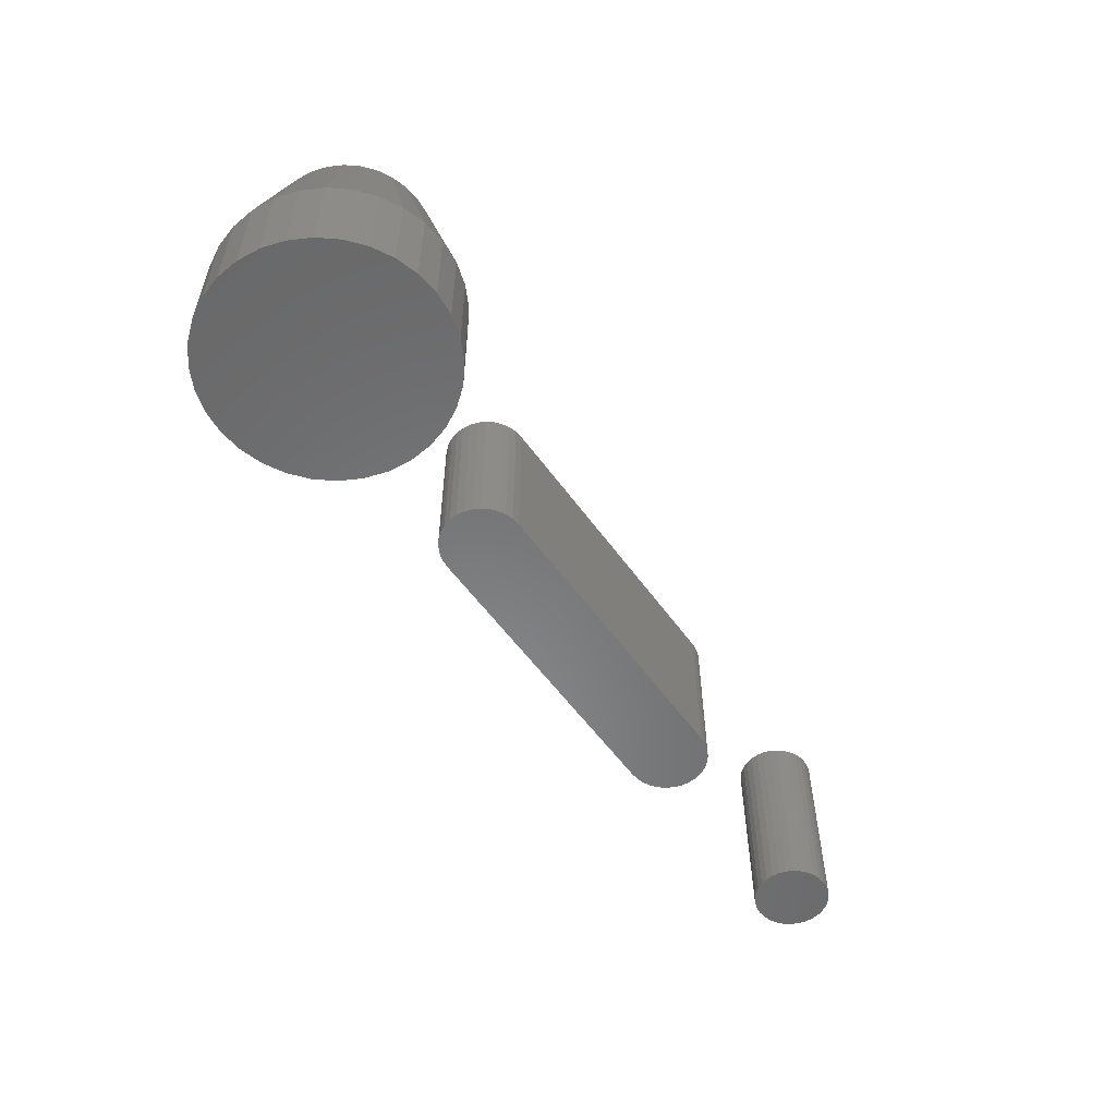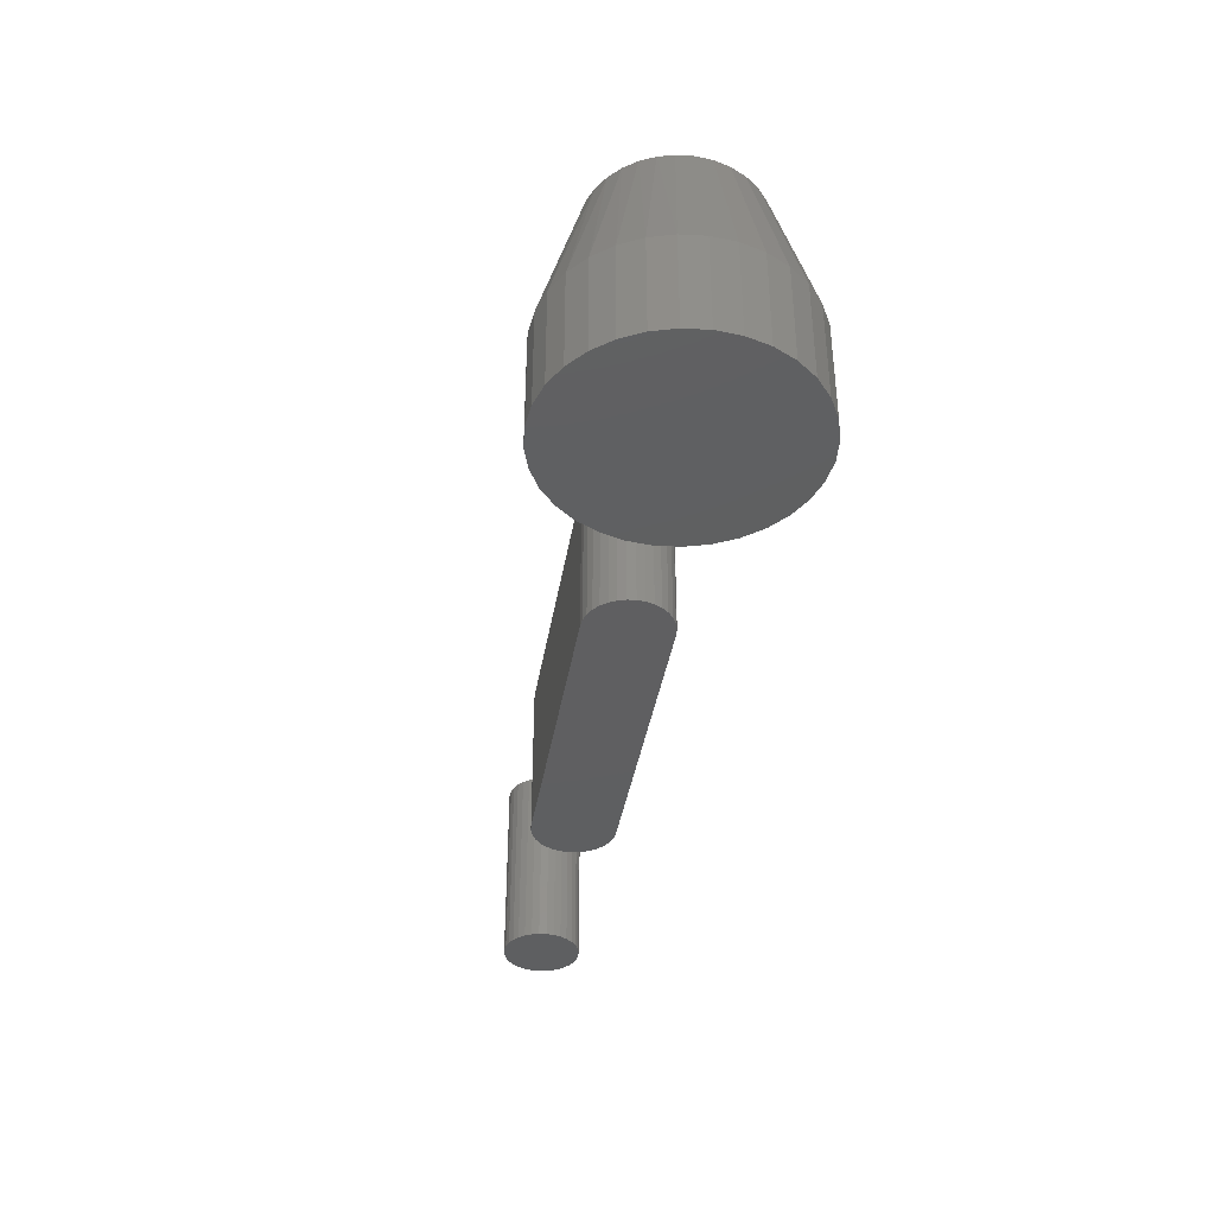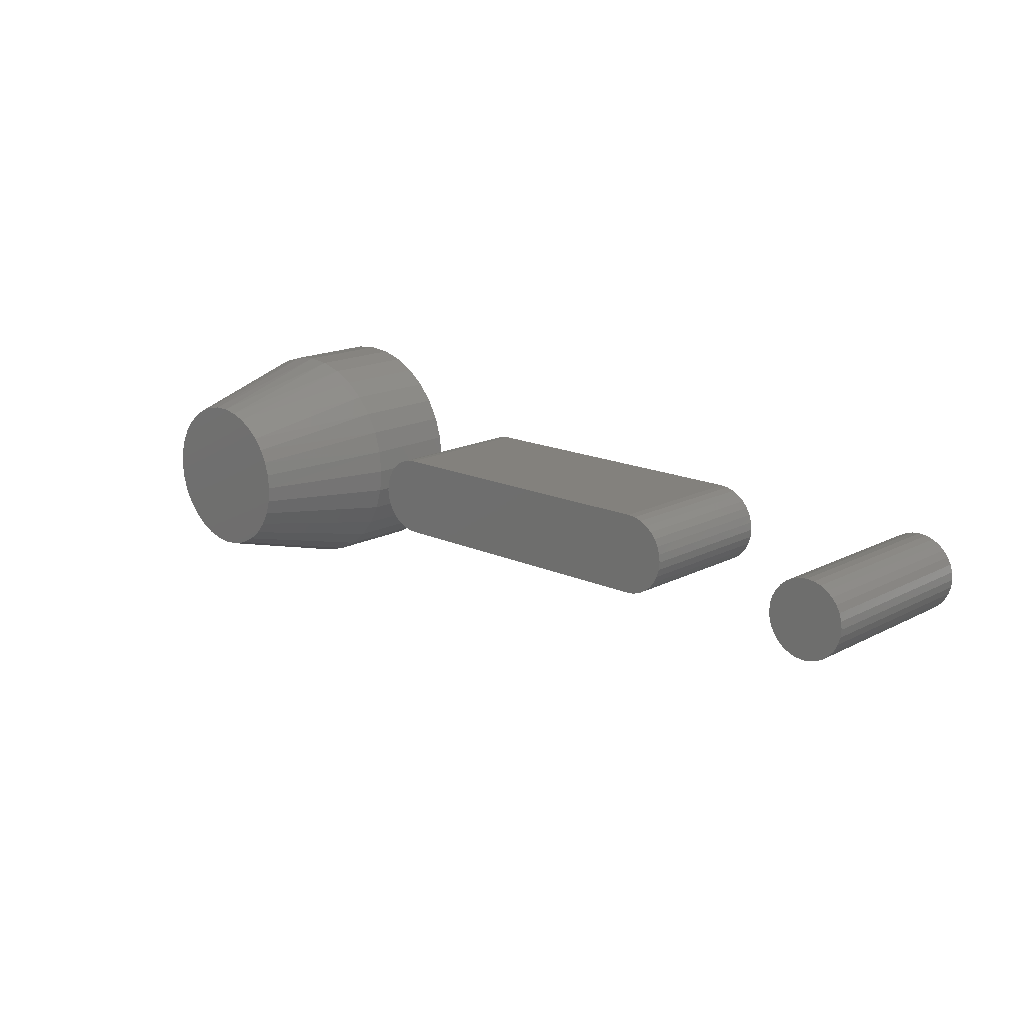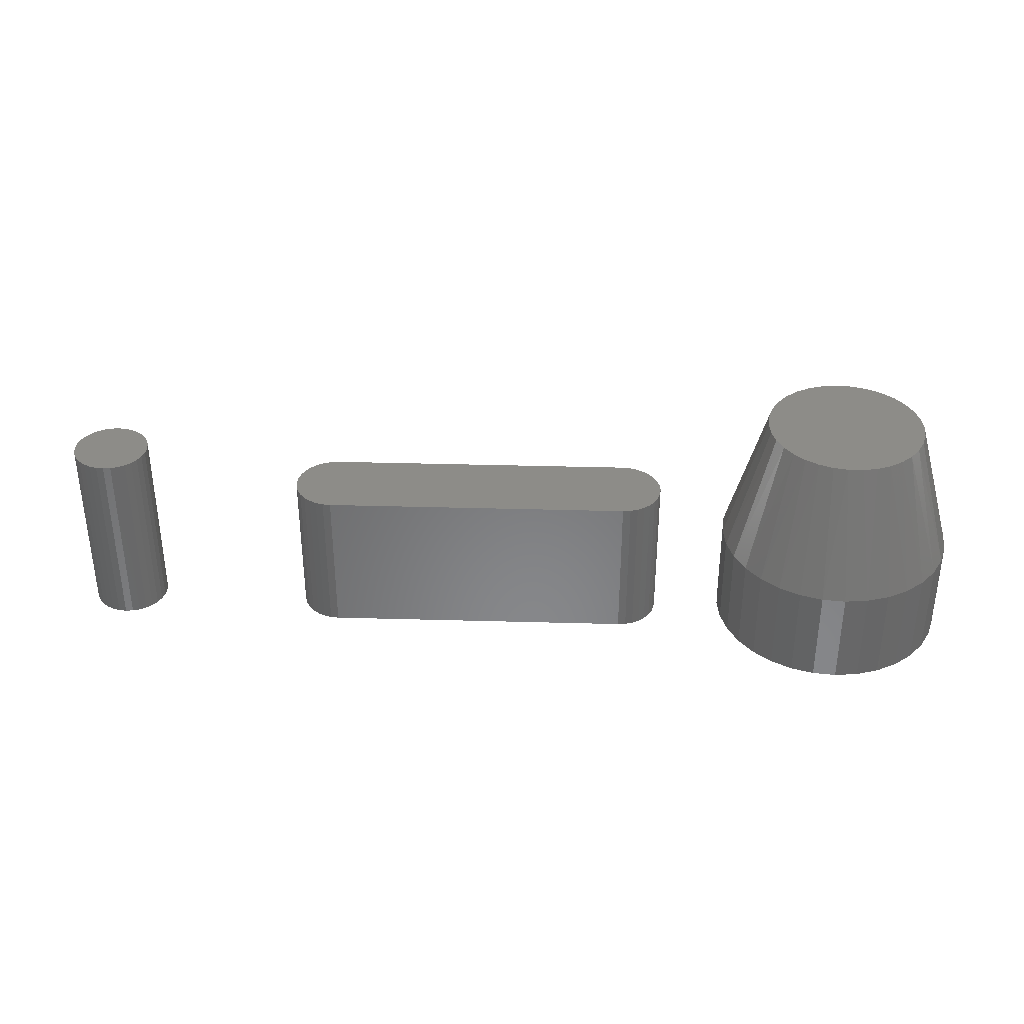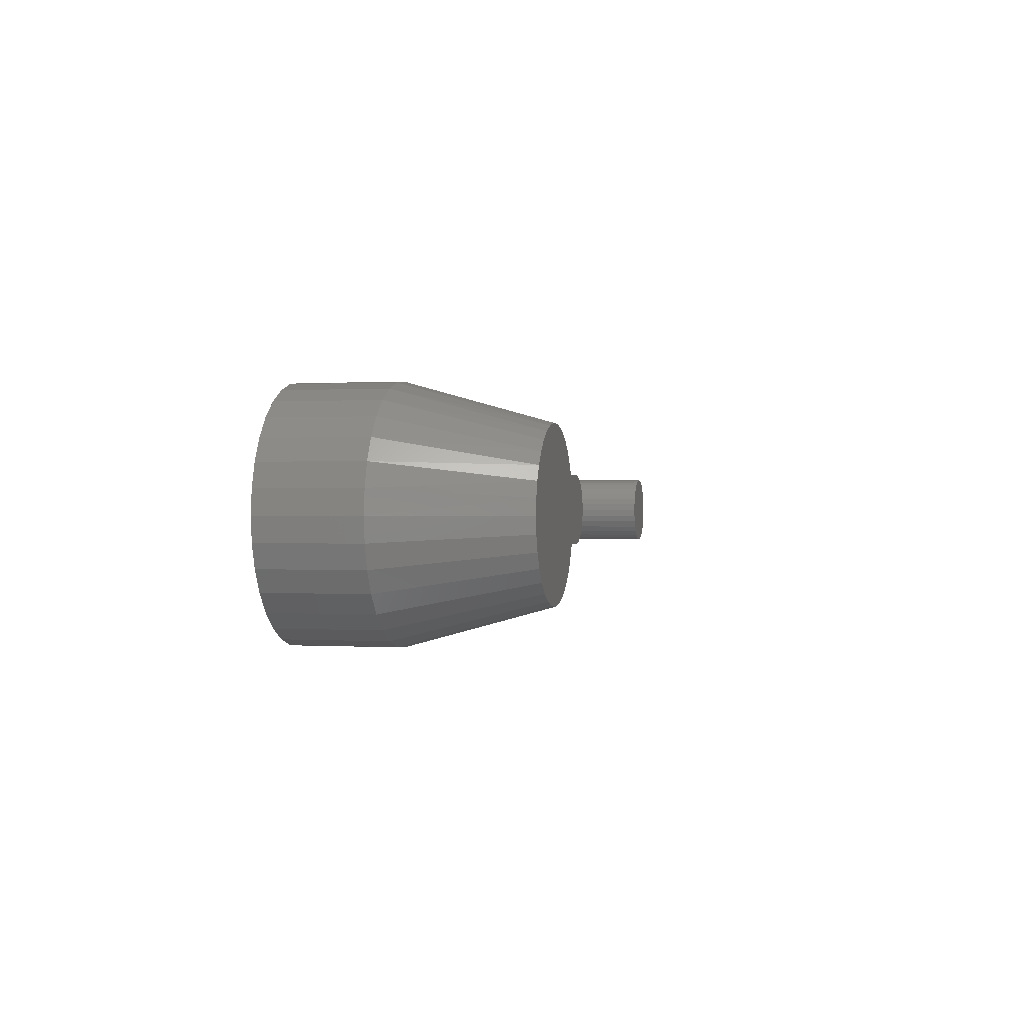
<metadata>
{"format":"stl","ext":"stl","renderer":"f3d","projection":"perspective","resolution":1024,"background":"white","views":[{"elev":-55.2,"azim":-55.1,"up":"+Z"},{"elev":-38.8,"azim":-99.2,"up":"+Z"},{"elev":16.2,"azim":43.2,"up":"+Y"},{"elev":35.7,"azim":-177.9,"up":"+Z"},{"elev":0.4,"azim":-77.1,"up":"+Y"}]}
</metadata>
<code>
# stl→obj: 229 verts, 446 faces
v -0.1118 0.08197 0.2422
v -0.127 0.08197 0.2422
v -0.1419 0.07918 0.2422
v -0.09688 0.07918 0.2422
v -0.1561 0.07369 0.2422
v -0.08272 0.07369 0.2422
v -0.169 0.06569 0.2422
v -0.0698 0.06569 0.2422
v -0.1802 0.05546 0.2422
v -0.05857 0.05546 0.2422
v -0.0612 -0.05821 0.2422
v -0.1651 -0.06845 0.2422
v -0.07367 -0.06845 0.2422
v -0.1509 -0.07605 0.2422
v -0.08791 -0.07605 0.2422
v -0.1355 -0.08074 0.2422
v -0.1033 -0.08074 0.2422
v -0.1194 -0.08232 0.2422
v -0.04942 0.04334 0.2422
v -0.1894 0.04334 0.2422
v -0.04265 0.02974 0.2422
v -0.1962 0.02974 0.2422
v -0.03849 0.01513 0.2422
v -0.2003 0.01513 0.2422
v -0.03709 -1.161e-16 0.2422
v -0.2017 -2.044e-07 0.2422
v -0.03867 -0.01606 0.2422
v -0.2001 -0.01606 0.2422
v -0.04335 -0.0315 0.2422
v -0.1955 -0.0315 0.2422
v -0.05096 -0.04573 0.2422
v -0.1879 -0.04573 0.2422
v -0.1776 -0.05821 0.2422
v 0.001974 0 0
v 0.001974 -2.973e-17 0.1016
v -0.0003586 -0.02368 0
v -0.0003586 -0.02368 0.1016
v -0.007266 -0.04645 0
v -0.007266 -0.04645 0.1016
v -0.01848 -0.06744 0
v -0.01848 -0.06744 0.1016
v -0.03358 -0.08583 0
v -0.03358 -0.08583 0.1016
v -0.05197 -0.1009 0
v -0.05197 -0.1009 0.1016
v -0.07296 -0.1121 0
v -0.07296 -0.1121 0.1016
v -0.09573 -0.119 0
v -0.09573 -0.119 0.1016
v -0.1194 -0.1214 0
v -0.1194 -0.1214 0.1016
v -0.1431 -0.119 0
v -0.1431 -0.119 0.1016
v -0.1659 -0.1121 0
v -0.1659 -0.1121 0.1016
v -0.1868 -0.1009 0
v -0.1868 -0.1009 0.1016
v -0.2052 -0.08583 0
v -0.2052 -0.08583 0.1016
v -0.2203 -0.06744 0
v -0.2203 -0.06744 0.1016
v -0.2315 -0.04645 0
v -0.2315 -0.04645 0.1016
v -0.2385 -0.02368 0
v -0.2385 -0.02368 0.1016
v -0.2408 1.486e-17 0
v -0.2408 -9.294e-17 0.1016
v -0.2385 0.02368 0
v -0.2385 0.02368 0.1016
v -0.2315 0.04645 0
v -0.2315 0.04645 0.1016
v -0.2203 0.06744 0
v -0.2203 0.06744 0.1016
v -0.2052 0.08583 0
v -0.2052 0.08583 0.1016
v -0.1868 0.1009 0
v -0.1868 0.1009 0.1016
v -0.1659 0.1121 0
v -0.1659 0.1121 0.1016
v -0.1431 0.119 0
v -0.1431 0.119 0.1016
v -0.1194 0.1214 0
v -0.1194 0.1214 0.1016
v -0.09573 0.119 0
v -0.09573 0.119 0.1016
v -0.07296 0.1121 0
v -0.07296 0.1121 0.1016
v -0.05197 0.1009 0
v -0.05197 0.1009 0.1016
v -0.03358 0.08583 0
v -0.03358 0.08583 0.1016
v -0.01848 0.06744 0
v -0.01848 0.06744 0.1016
v -0.007266 0.04645 0
v -0.007266 0.04645 0.1016
v -0.0003586 0.02368 0
v -0.0003586 0.02368 0.1016
v 0.4464 0.03993 0.1562
v 0.09181 0.03609 0.1562
v 0.4536 0.03609 0.1562
v 0.08552 0.03093 0.1562
v 0.4599 0.03093 0.1562
v 0.08035 0.02464 0.1562
v 0.465 0.02464 0.1562
v 0.07652 0.01746 0.1562
v 0.4689 0.01746 0.1562
v 0.07415 0.009665 0.1562
v 0.4712 0.009665 0.1562
v 0.4712 -0.00654 0.1562
v 0.07652 -0.01433 0.1562
v 0.4689 -0.01433 0.1562
v 0.08035 -0.02151 0.1562
v 0.465 -0.02151 0.1562
v 0.08552 -0.0278 0.1562
v 0.4599 -0.0278 0.1562
v 0.09181 -0.03297 0.1562
v 0.4536 -0.03297 0.1562
v 0.09899 -0.03681 0.1562
v 0.09899 0.03993 0.1562
v 0.4386 0.04229 0.1562
v 0.4305 0.04309 0.1562
v 0.1149 0.04309 0.1562
v 0.1068 0.04229 0.1562
v 0.4464 -0.03681 0.1562
v 0.1068 -0.03917 0.1562
v 0.1149 -0.03997 0.1562
v 0.4305 -0.03997 0.1562
v 0.4386 -0.03917 0.1562
v 0.472 0.001563 0.1562
v 0.07336 0.001563 0.1562
v 0.07415 -0.00654 0.1562
v 0.4536 0.03609 0
v 0.09181 0.03609 0
v 0.4464 0.03993 0
v 0.08552 0.03093 0
v 0.4599 0.03093 0
v 0.08035 0.02464 0
v 0.465 0.02464 0
v 0.07652 0.01746 0
v 0.4689 0.01746 0
v 0.07415 0.009665 0
v 0.4712 0.009665 0
v 0.4689 -0.01433 0
v 0.07652 -0.01433 0
v 0.4712 -0.00654 0
v 0.08035 -0.02151 0
v 0.465 -0.02151 0
v 0.08552 -0.0278 0
v 0.4599 -0.0278 0
v 0.09181 -0.03297 0
v 0.4536 -0.03297 0
v 0.09899 -0.03681 0
v 0.09899 0.03993 0
v 0.1068 0.04229 0
v 0.1149 0.04309 0
v 0.4305 0.04309 0
v 0.4386 0.04229 0
v 0.4464 -0.03681 0
v 0.4386 -0.03917 0
v 0.4305 -0.03997 0
v 0.1149 -0.03997 0
v 0.1068 -0.03917 0
v 0.07415 -0.00654 0
v 0.07336 0.001563 0
v 0.472 0.001563 0
v 0.6727 0.03947 0.1953
v 0.665 0.03872 0.1953
v 0.6576 0.03647 0.1953
v 0.6804 0.03872 0.1953
v 0.6878 0.03647 0.1953
v 0.6508 0.03282 0.1953
v 0.6946 0.03282 0.1953
v 0.6448 0.02791 0.1953
v 0.7006 0.02791 0.1953
v 0.6399 0.02193 0.1953
v 0.7055 0.02193 0.1953
v 0.6362 0.01511 0.1953
v 0.7092 0.01511 0.1953
v 0.634 0.007701 0.1953
v 0.7114 0.007701 0.1953
v 0.7114 -0.007701 0.1953
v 0.6362 -0.01511 0.1953
v 0.7092 -0.01511 0.1953
v 0.6399 -0.02193 0.1953
v 0.7055 -0.02193 0.1953
v 0.6448 -0.02791 0.1953
v 0.7006 -0.02791 0.1953
v 0.6508 -0.03282 0.1953
v 0.6946 -0.03282 0.1953
v 0.6576 -0.03647 0.1953
v 0.6878 -0.03647 0.1953
v 0.665 -0.03872 0.1953
v 0.6727 -0.03947 0.1953
v 0.6804 -0.03872 0.1953
v 0.7122 0 0.1953
v 0.6332 4.834e-18 0.1953
v 0.634 -0.007701 0.1953
v 0.6576 0.03647 0
v 0.665 0.03872 0
v 0.6727 0.03947 0
v 0.6804 0.03872 0
v 0.6878 0.03647 0
v 0.6508 0.03282 0
v 0.6946 0.03282 0
v 0.6448 0.02791 0
v 0.7006 0.02791 0
v 0.6399 0.02193 0
v 0.7055 0.02193 0
v 0.6362 0.01511 0
v 0.7092 0.01511 0
v 0.634 0.007701 0
v 0.7114 0.007701 0
v 0.7092 -0.01511 0
v 0.6362 -0.01511 0
v 0.7114 -0.007701 0
v 0.6399 -0.02193 0
v 0.7055 -0.02193 0
v 0.6448 -0.02791 0
v 0.7006 -0.02791 0
v 0.6508 -0.03282 0
v 0.6946 -0.03282 0
v 0.6576 -0.03647 0
v 0.6878 -0.03647 0
v 0.665 -0.03872 0
v 0.6727 -0.03947 0
v 0.6804 -0.03872 0
v 0.634 -0.007701 0
v 0.6332 4.834e-18 0
v 0.7122 0 0
f 1 2 3
f 1 3 4
f 4 3 5
f 4 5 6
f 6 5 7
f 6 7 8
f 8 7 9
f 8 9 10
f 11 12 13
f 13 12 14
f 13 14 15
f 15 14 16
f 15 16 17
f 17 16 18
f 10 9 19
f 19 9 20
f 19 20 21
f 21 20 22
f 21 22 23
f 23 22 24
f 23 24 25
f 25 24 26
f 25 26 27
f 27 26 28
f 27 28 29
f 29 28 30
f 29 30 31
f 31 30 32
f 31 32 11
f 11 32 33
f 11 33 12
f 34 35 36
f 36 35 37
f 36 37 38
f 38 37 39
f 38 39 40
f 40 39 41
f 40 41 42
f 42 41 43
f 42 43 44
f 44 43 45
f 44 45 46
f 46 45 47
f 46 47 48
f 48 47 49
f 48 49 50
f 50 49 51
f 50 51 52
f 52 51 53
f 52 53 54
f 54 53 55
f 54 55 56
f 56 55 57
f 56 57 58
f 58 57 59
f 58 59 60
f 60 59 61
f 60 61 62
f 62 61 63
f 62 63 64
f 64 63 65
f 64 65 66
f 66 65 67
f 66 67 68
f 68 67 69
f 68 69 70
f 70 69 71
f 70 71 72
f 72 71 73
f 72 73 74
f 74 73 75
f 74 75 76
f 76 75 77
f 76 77 78
f 78 77 79
f 78 79 80
f 80 79 81
f 80 81 82
f 82 81 83
f 82 83 84
f 84 83 85
f 84 85 86
f 86 85 87
f 86 87 88
f 88 87 89
f 88 89 90
f 90 89 91
f 90 91 92
f 92 91 93
f 92 93 94
f 94 93 95
f 94 95 96
f 96 95 97
f 96 97 34
f 34 97 35
f 51 16 53
f 53 16 14
f 53 14 55
f 55 14 12
f 55 12 57
f 57 12 33
f 57 33 59
f 59 33 32
f 59 32 61
f 61 32 30
f 61 30 63
f 63 30 28
f 63 28 65
f 65 28 26
f 65 26 67
f 16 51 18
f 18 51 49
f 18 49 17
f 17 49 47
f 17 47 15
f 15 47 45
f 15 45 13
f 13 45 43
f 13 43 11
f 11 43 41
f 11 41 31
f 31 41 39
f 31 39 29
f 29 39 37
f 29 37 27
f 27 37 35
f 27 35 25
f 97 95 21
f 95 93 19
f 21 95 19
f 93 91 10
f 19 93 10
f 91 89 8
f 10 91 8
f 89 87 6
f 8 89 6
f 87 85 4
f 6 87 4
f 85 83 1
f 4 85 1
f 83 81 2
f 1 83 2
f 81 79 3
f 2 81 3
f 79 77 5
f 3 79 5
f 77 75 7
f 5 77 7
f 75 73 9
f 7 75 9
f 73 71 20
f 9 73 20
f 71 69 22
f 20 71 22
f 22 69 24
f 24 69 67
f 24 67 26
f 21 23 97
f 97 23 25
f 97 25 35
f 82 84 80
f 78 80 84
f 86 78 84
f 76 78 86
f 88 76 86
f 46 54 44
f 52 54 46
f 48 52 46
f 50 52 48
f 54 56 44
f 44 56 58
f 44 58 42
f 42 58 60
f 42 60 40
f 40 60 62
f 40 62 38
f 38 62 64
f 38 64 36
f 36 64 66
f 36 66 34
f 34 66 68
f 34 68 96
f 96 68 70
f 96 70 94
f 94 70 72
f 94 72 92
f 92 72 74
f 92 74 90
f 90 74 76
f 90 76 88
f 98 99 100
f 100 99 101
f 100 101 102
f 102 101 103
f 102 103 104
f 104 103 105
f 104 105 106
f 106 105 107
f 106 107 108
f 109 110 111
f 111 110 112
f 111 112 113
f 113 112 114
f 113 114 115
f 115 114 116
f 115 116 117
f 117 116 118
f 119 99 98
f 119 98 120
f 119 120 121
f 119 121 122
f 119 122 123
f 124 117 118
f 124 118 125
f 124 125 126
f 124 126 127
f 124 127 128
f 108 107 129
f 129 107 130
f 129 130 109
f 109 130 131
f 109 131 110
f 132 133 134
f 135 133 132
f 136 135 132
f 137 135 136
f 138 137 136
f 139 137 138
f 140 139 138
f 141 139 140
f 142 141 140
f 143 144 145
f 146 144 143
f 147 146 143
f 148 146 147
f 149 148 147
f 150 148 149
f 151 150 149
f 152 150 151
f 153 154 155
f 153 155 156
f 153 156 157
f 153 157 134
f 153 134 133
f 158 159 160
f 158 160 161
f 158 161 162
f 158 162 152
f 158 152 151
f 144 163 145
f 145 163 164
f 145 164 165
f 165 164 141
f 165 141 142
f 161 126 162
f 162 126 125
f 162 125 152
f 152 125 118
f 152 118 150
f 150 118 116
f 150 116 148
f 148 116 114
f 148 114 146
f 146 114 112
f 146 112 144
f 144 112 110
f 144 110 163
f 163 110 131
f 163 131 164
f 164 131 130
f 164 130 141
f 141 130 107
f 141 107 139
f 139 107 105
f 139 105 137
f 137 105 103
f 137 103 135
f 135 103 101
f 135 101 133
f 133 101 99
f 133 99 153
f 153 99 119
f 153 119 154
f 154 119 123
f 154 123 155
f 155 123 122
f 121 156 122
f 122 156 155
f 156 121 157
f 157 121 120
f 157 120 134
f 134 120 98
f 134 98 132
f 132 98 100
f 132 100 136
f 136 100 102
f 136 102 138
f 138 102 104
f 138 104 140
f 140 104 106
f 140 106 142
f 142 106 108
f 142 108 165
f 165 108 129
f 165 129 145
f 145 129 109
f 145 109 143
f 143 109 111
f 143 111 147
f 147 111 113
f 147 113 149
f 149 113 115
f 149 115 151
f 151 115 117
f 151 117 158
f 158 117 124
f 158 124 159
f 159 124 128
f 159 128 160
f 160 128 127
f 126 161 127
f 127 161 160
f 166 167 168
f 169 166 168
f 169 168 170
f 170 168 171
f 170 171 172
f 172 171 173
f 172 173 174
f 174 173 175
f 174 175 176
f 176 175 177
f 176 177 178
f 178 177 179
f 178 179 180
f 181 182 183
f 183 182 184
f 183 184 185
f 185 184 186
f 185 186 187
f 187 186 188
f 187 188 189
f 189 188 190
f 189 190 191
f 191 190 192
f 191 192 193
f 191 193 194
f 180 179 195
f 195 179 196
f 195 196 181
f 181 196 197
f 181 197 182
f 198 199 200
f 198 200 201
f 202 198 201
f 203 198 202
f 204 203 202
f 205 203 204
f 206 205 204
f 207 205 206
f 208 207 206
f 209 207 208
f 210 209 208
f 211 209 210
f 212 211 210
f 213 214 215
f 216 214 213
f 217 216 213
f 218 216 217
f 219 218 217
f 220 218 219
f 221 220 219
f 222 220 221
f 223 222 221
f 224 222 223
f 225 224 223
f 226 225 223
f 214 227 215
f 215 227 228
f 215 228 229
f 229 228 211
f 229 211 212
f 229 195 215
f 215 195 181
f 215 181 213
f 213 181 183
f 213 183 217
f 217 183 185
f 217 185 219
f 219 185 187
f 219 187 221
f 221 187 189
f 221 189 223
f 223 189 191
f 223 191 226
f 226 191 194
f 226 194 225
f 225 194 193
f 225 193 224
f 224 193 192
f 224 192 222
f 222 192 190
f 222 190 220
f 220 190 188
f 220 188 218
f 218 188 186
f 218 186 216
f 216 186 184
f 216 184 214
f 214 184 182
f 214 182 227
f 227 182 197
f 227 197 228
f 228 197 196
f 228 196 211
f 211 196 179
f 211 179 209
f 209 179 177
f 209 177 207
f 207 177 175
f 207 175 205
f 205 175 173
f 205 173 203
f 203 173 171
f 203 171 198
f 198 171 168
f 198 168 199
f 199 168 167
f 199 167 200
f 200 167 166
f 200 166 201
f 201 166 169
f 201 169 202
f 202 169 170
f 202 170 204
f 204 170 172
f 204 172 206
f 206 172 174
f 206 174 208
f 208 174 176
f 208 176 210
f 210 176 178
f 210 178 212
f 212 178 180
f 212 180 229
f 229 180 195

</code>
